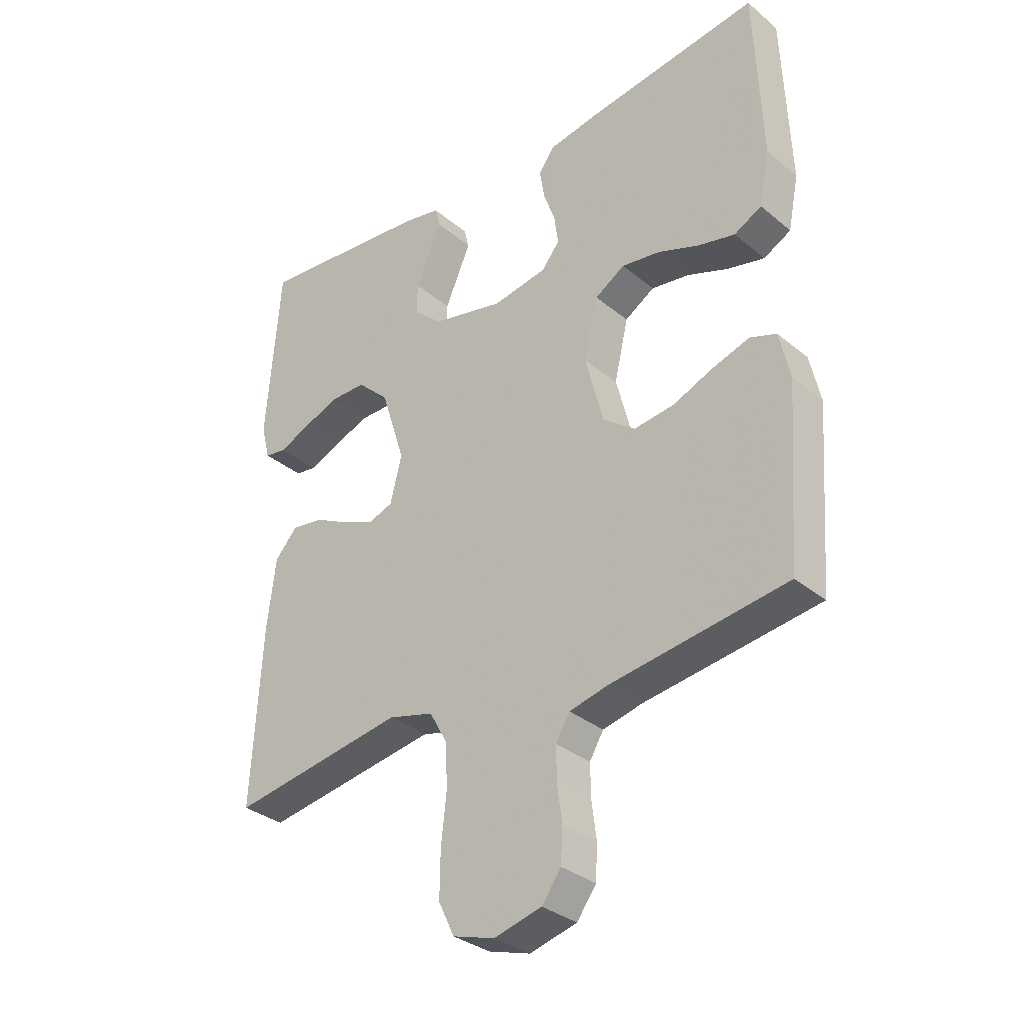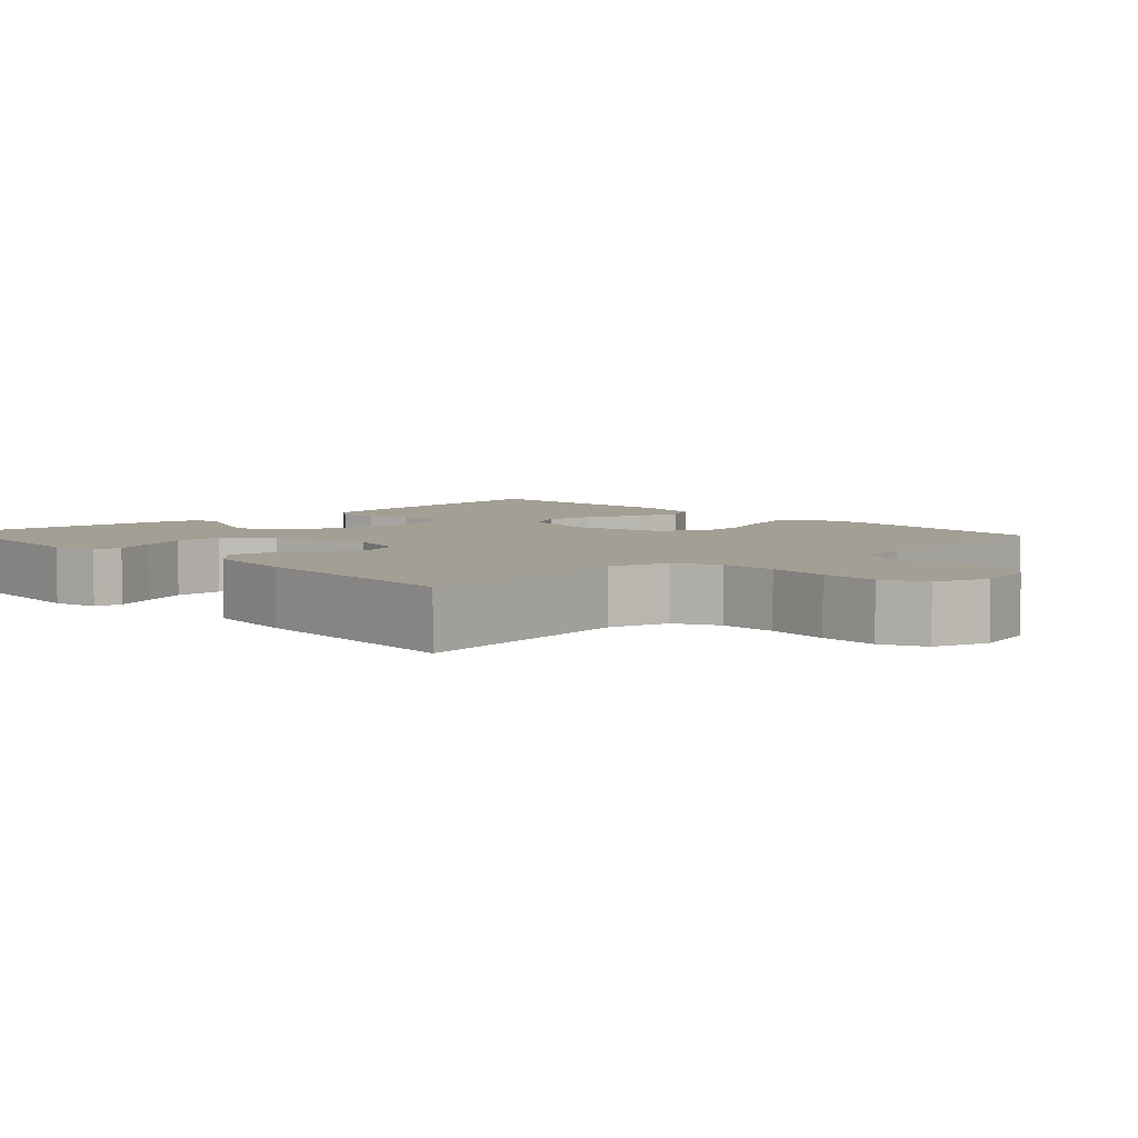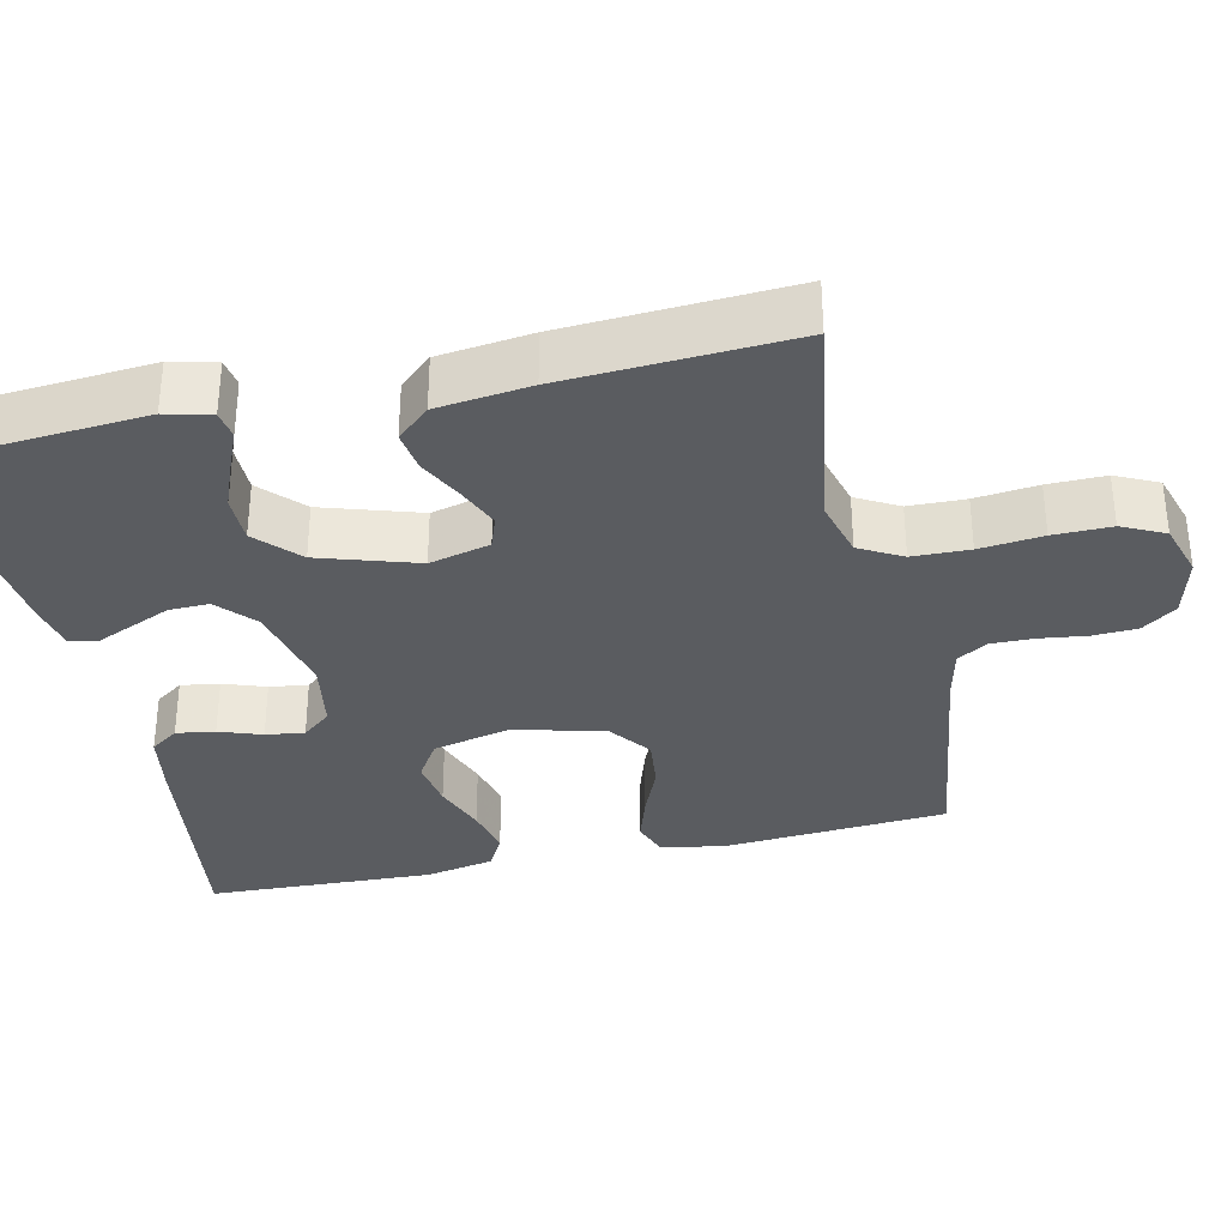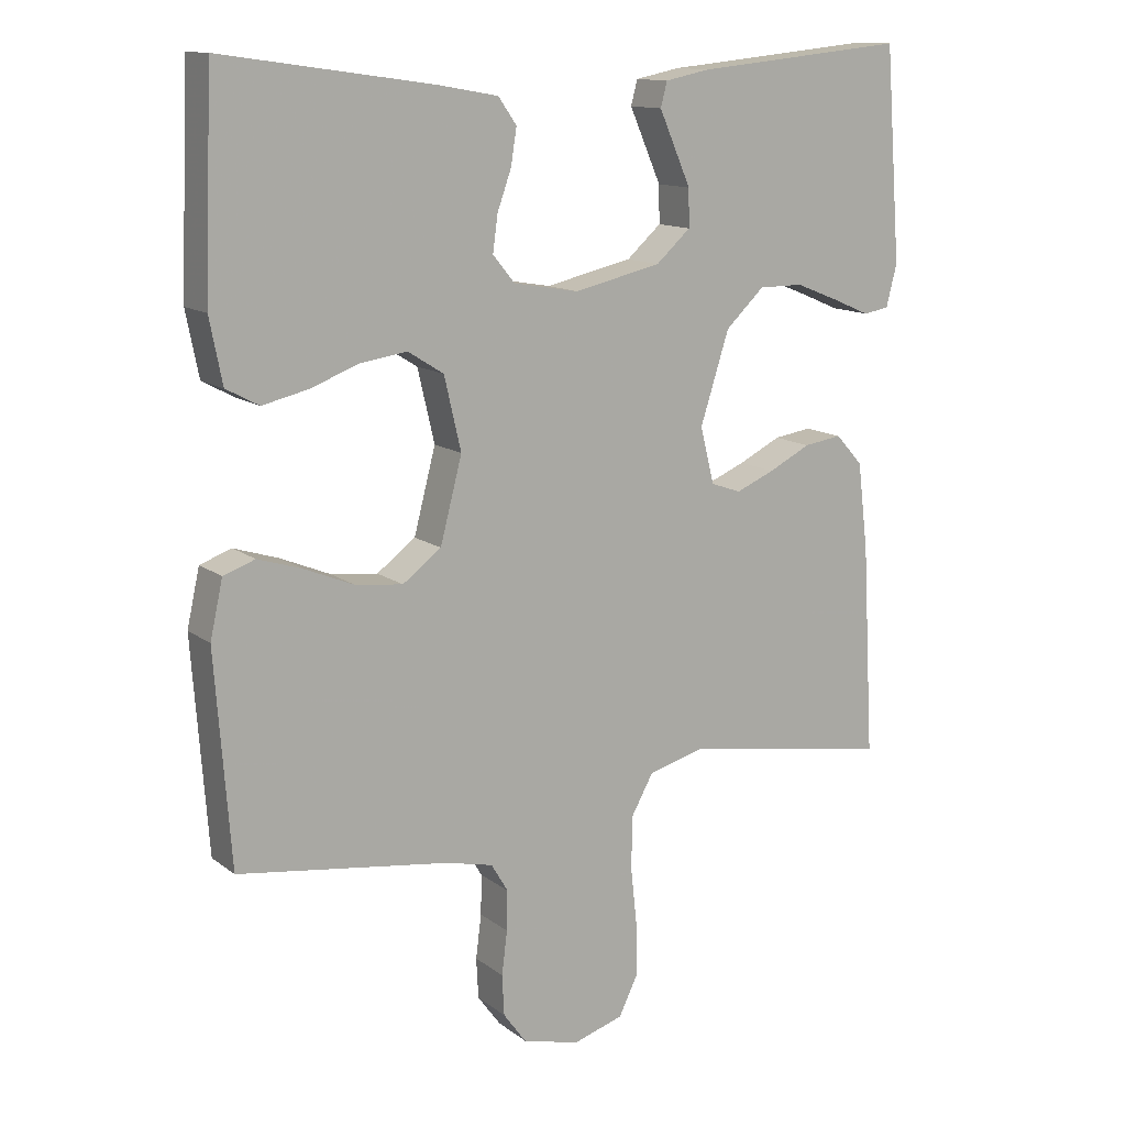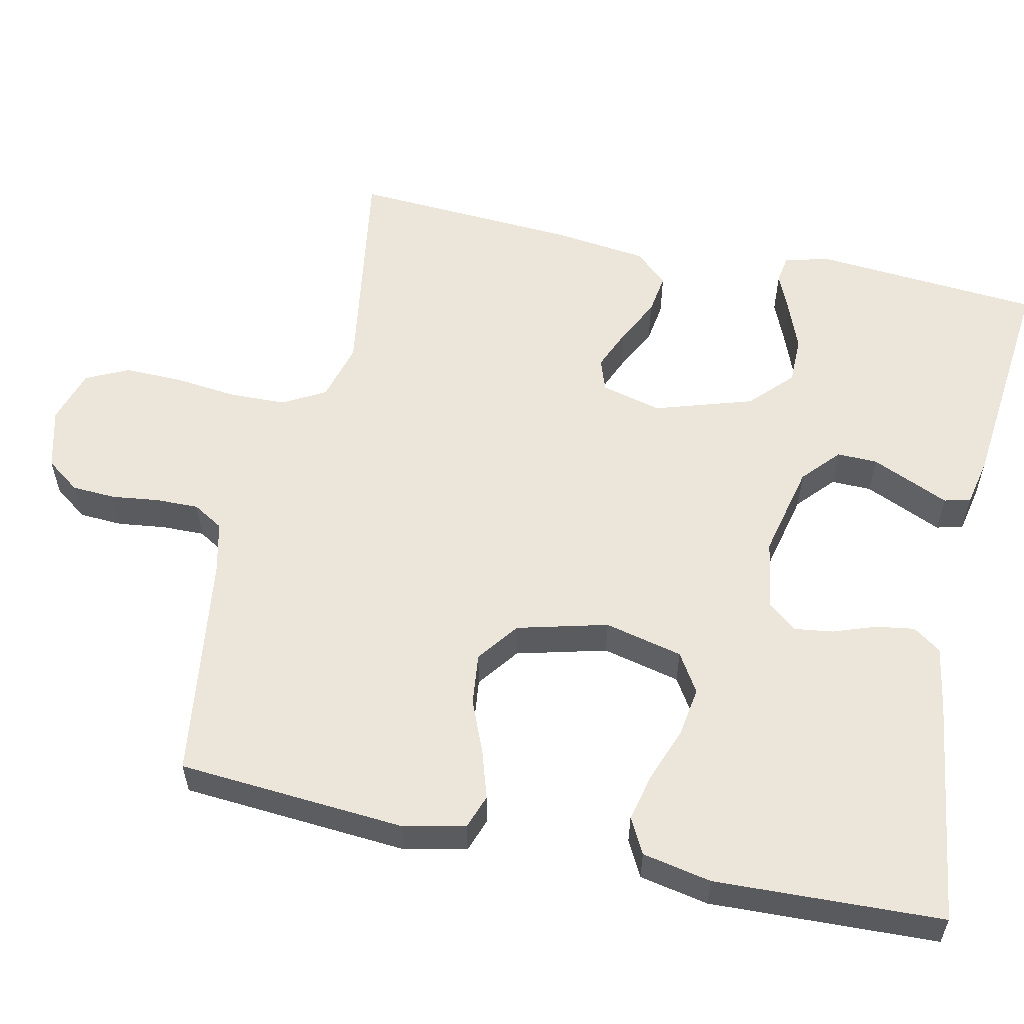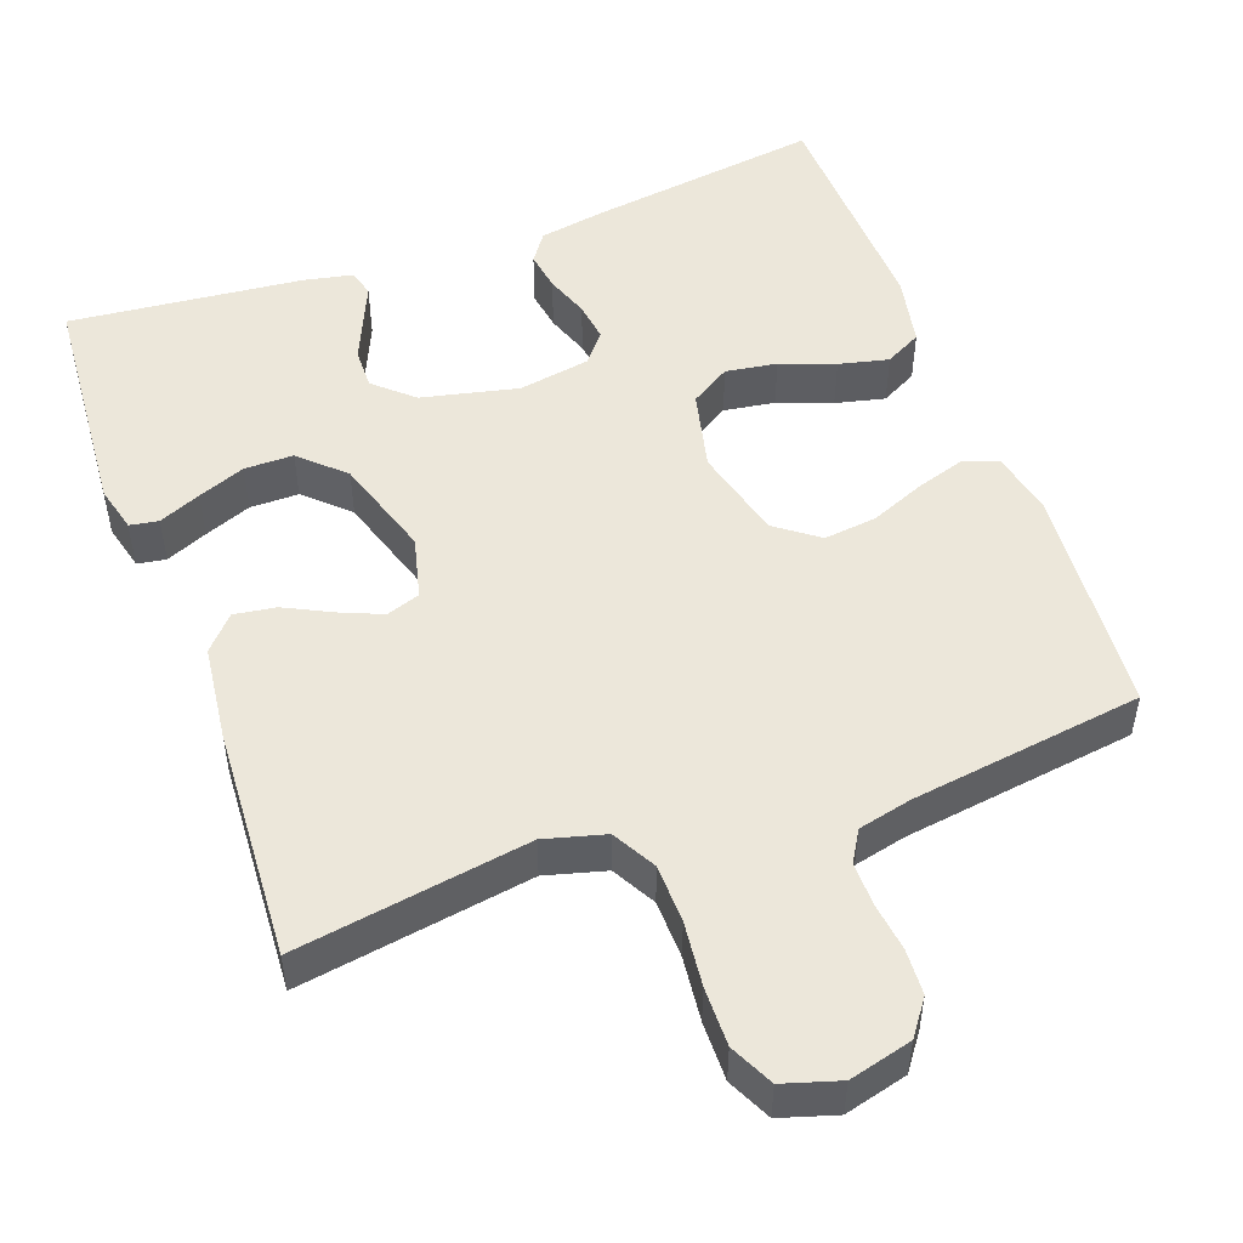
<metadata>
{"format":"obj","ext":"obj","renderer":"f3d","projection":"perspective","resolution":1024,"background":"white","views":[{"elev":-32.8,"azim":-138.5,"up":"+Z"},{"elev":5.3,"azim":137.2,"up":"+Y"},{"elev":-33.7,"azim":102.7,"up":"+Y"},{"elev":13.0,"azim":-31.6,"up":"+Z"},{"elev":56.9,"azim":-77.6,"up":"+Y"},{"elev":50.7,"azim":160.0,"up":"+Y"}]}
</metadata>
<code>
v -0.5 0.07 -0.5
v -0.522 0.07 -0.2
v -0.504 0.07 -0.119
v -0.459 0.07 -0.103
v -0.396 0.07 -0.123
v -0.326 0.07 -0.152
v -0.258 0.07 -0.16
v -0.203 0.07 -0.119
v -0.172 0.07 0
v -0.196 0.07 0.103
v -0.247 0.07 0.135
v -0.313 0.07 0.125
v -0.383 0.07 0.099
v -0.447 0.07 0.084
v -0.494 0.07 0.109
v -0.512 0.07 0.2
v -0.5 0.07 0.5
v -0.2 0.07 0.458
v -0.115 0.07 0.443
v -0.089 0.07 0.406
v -0.097 0.07 0.355
v -0.117 0.07 0.299
v -0.124 0.07 0.248
v -0.093 0.07 0.21
v 0 0.07 0.194
v 0.124 0.07 0.222
v 0.173 0.07 0.266
v 0.172 0.07 0.319
v 0.148 0.07 0.374
v 0.127 0.07 0.422
v 0.136 0.07 0.457
v 0.2 0.07 0.47
v 0.5 0.07 0.5
v 0.523 0.07 0.2
v 0.508 0.07 0.14
v 0.471 0.07 0.134
v 0.417 0.07 0.157
v 0.356 0.07 0.181
v 0.293 0.07 0.181
v 0.238 0.07 0.129
v 0.197 0.07 0
v 0.217 0.07 -0.08
v 0.26 0.07 -0.095
v 0.315 0.07 -0.072
v 0.375 0.07 -0.042
v 0.429 0.07 -0.034
v 0.468 0.07 -0.077
v 0.483 0.07 -0.2
v 0.5 0.07 -0.5
v 0.2 0.07 -0.452
v 0.122 0.07 -0.473
v 0.091 0.07 -0.529
v 0.089 0.07 -0.604
v 0.098 0.07 -0.687
v 0.099 0.07 -0.763
v 0.072 0.07 -0.819
v 0 0.07 -0.841
v -0.081 0.07 -0.82
v -0.114 0.07 -0.775
v -0.117 0.07 -0.717
v -0.109 0.07 -0.655
v -0.108 0.07 -0.598
v -0.132 0.07 -0.558
v -0.2 0.07 -0.542
v -0.5 0 -0.5
v -0.522 0 -0.2
v -0.504 0 -0.119
v -0.459 0 -0.103
v -0.396 0 -0.123
v -0.326 0 -0.152
v -0.258 0 -0.16
v -0.203 0 -0.119
v -0.172 0 0
v -0.196 0 0.103
v -0.247 0 0.135
v -0.313 0 0.125
v -0.383 0 0.099
v -0.447 0 0.084
v -0.494 0 0.109
v -0.512 0 0.2
v -0.5 0 0.5
v -0.2 0 0.458
v -0.115 0 0.443
v -0.089 0 0.406
v -0.097 0 0.355
v -0.117 0 0.299
v -0.124 0 0.248
v -0.093 0 0.21
v 0 0 0.194
v 0.124 0 0.222
v 0.173 0 0.266
v 0.172 0 0.319
v 0.148 0 0.374
v 0.127 0 0.422
v 0.136 0 0.457
v 0.2 0 0.47
v 0.5 0 0.5
v 0.523 0 0.2
v 0.508 0 0.14
v 0.471 0 0.134
v 0.417 0 0.157
v 0.356 0 0.181
v 0.293 0 0.181
v 0.238 0 0.129
v 0.197 0 0
v 0.217 0 -0.08
v 0.26 0 -0.095
v 0.315 0 -0.072
v 0.375 0 -0.042
v 0.429 0 -0.034
v 0.468 0 -0.077
v 0.483 0 -0.2
v 0.5 0 -0.5
v 0.2 0 -0.452
v 0.122 0 -0.473
v 0.091 0 -0.529
v 0.089 0 -0.604
v 0.098 0 -0.687
v 0.099 0 -0.763
v 0.072 0 -0.819
v 0 0 -0.841
v -0.081 0 -0.82
v -0.114 0 -0.775
v -0.117 0 -0.717
v -0.109 0 -0.655
v -0.108 0 -0.598
v -0.132 0 -0.558
v -0.2 0 -0.542
f 59 60 61
f 58 59 61
f 57 58 61
f 56 57 61
f 55 56 61
f 54 55 61
f 53 54 61
f 52 53 61 62
f 51 52 62 63
f 48 49 50
f 47 48 50
f 46 47 50
f 45 46 50
f 44 45 50
f 43 44 50 51
f 51 63 64
f 43 51 64
f 42 43 64
f 35 36 37
f 34 35 37
f 33 34 37
f 32 33 37
f 31 32 37
f 30 31 37
f 29 30 37
f 28 29 37 38
f 27 28 38 39
f 20 21 22
f 19 20 22
f 18 19 22
f 17 18 22
f 16 17 22
f 15 16 22
f 14 15 22
f 13 14 22
f 12 13 22
f 11 12 22 23
f 10 11 23 24
f 4 5 6
f 3 4 6
f 2 3 6
f 1 2 6
f 64 1 6
f 64 6 7
f 64 7 8
f 42 64 8
f 41 42 8
f 40 41 8 9
f 26 27 39 40
f 40 9 10
f 26 40 10
f 25 26 10
f 10 24 25
f 125 124 123
f 125 123 122
f 125 122 121
f 125 121 120
f 125 120 119
f 125 119 118
f 125 118 117
f 126 125 117 116
f 127 126 116 115
f 114 113 112
f 114 112 111
f 114 111 110
f 114 110 109
f 114 109 108
f 115 114 108 107
f 128 127 115
f 128 115 107
f 128 107 106
f 101 100 99
f 101 99 98
f 101 98 97
f 101 97 96
f 101 96 95
f 101 95 94
f 101 94 93
f 102 101 93 92
f 103 102 92 91
f 86 85 84
f 86 84 83
f 86 83 82
f 86 82 81
f 86 81 80
f 86 80 79
f 86 79 78
f 86 78 77
f 86 77 76
f 87 86 76 75
f 88 87 75 74
f 70 69 68
f 70 68 67
f 70 67 66
f 70 66 65
f 70 65 128
f 71 70 128
f 72 71 128
f 72 128 106
f 72 106 105
f 73 72 105 104
f 104 103 91 90
f 74 73 104
f 74 104 90
f 74 90 89
f 89 88 74
f 1 65 66 2
f 2 66 67 3
f 3 67 68 4
f 4 68 69 5
f 5 69 70 6
f 6 70 71 7
f 7 71 72 8
f 8 72 73 9
f 9 73 74 10
f 10 74 75 11
f 11 75 76 12
f 12 76 77 13
f 13 77 78 14
f 14 78 79 15
f 15 79 80 16
f 16 80 81 17
f 17 81 82 18
f 18 82 83 19
f 19 83 84 20
f 20 84 85 21
f 21 85 86 22
f 22 86 87 23
f 23 87 88 24
f 24 88 89 25
f 25 89 90 26
f 26 90 91 27
f 27 91 92 28
f 28 92 93 29
f 29 93 94 30
f 30 94 95 31
f 31 95 96 32
f 32 96 97 33
f 33 97 98 34
f 34 98 99 35
f 35 99 100 36
f 36 100 101 37
f 37 101 102 38
f 38 102 103 39
f 39 103 104 40
f 40 104 105 41
f 41 105 106 42
f 42 106 107 43
f 43 107 108 44
f 44 108 109 45
f 45 109 110 46
f 46 110 111 47
f 47 111 112 48
f 48 112 113 49
f 49 113 114 50
f 50 114 115 51
f 51 115 116 52
f 52 116 117 53
f 53 117 118 54
f 54 118 119 55
f 55 119 120 56
f 56 120 121 57
f 57 121 122 58
f 58 122 123 59
f 59 123 124 60
f 60 124 125 61
f 61 125 126 62
f 62 126 127 63
f 63 127 128 64
f 64 128 65 1

</code>
